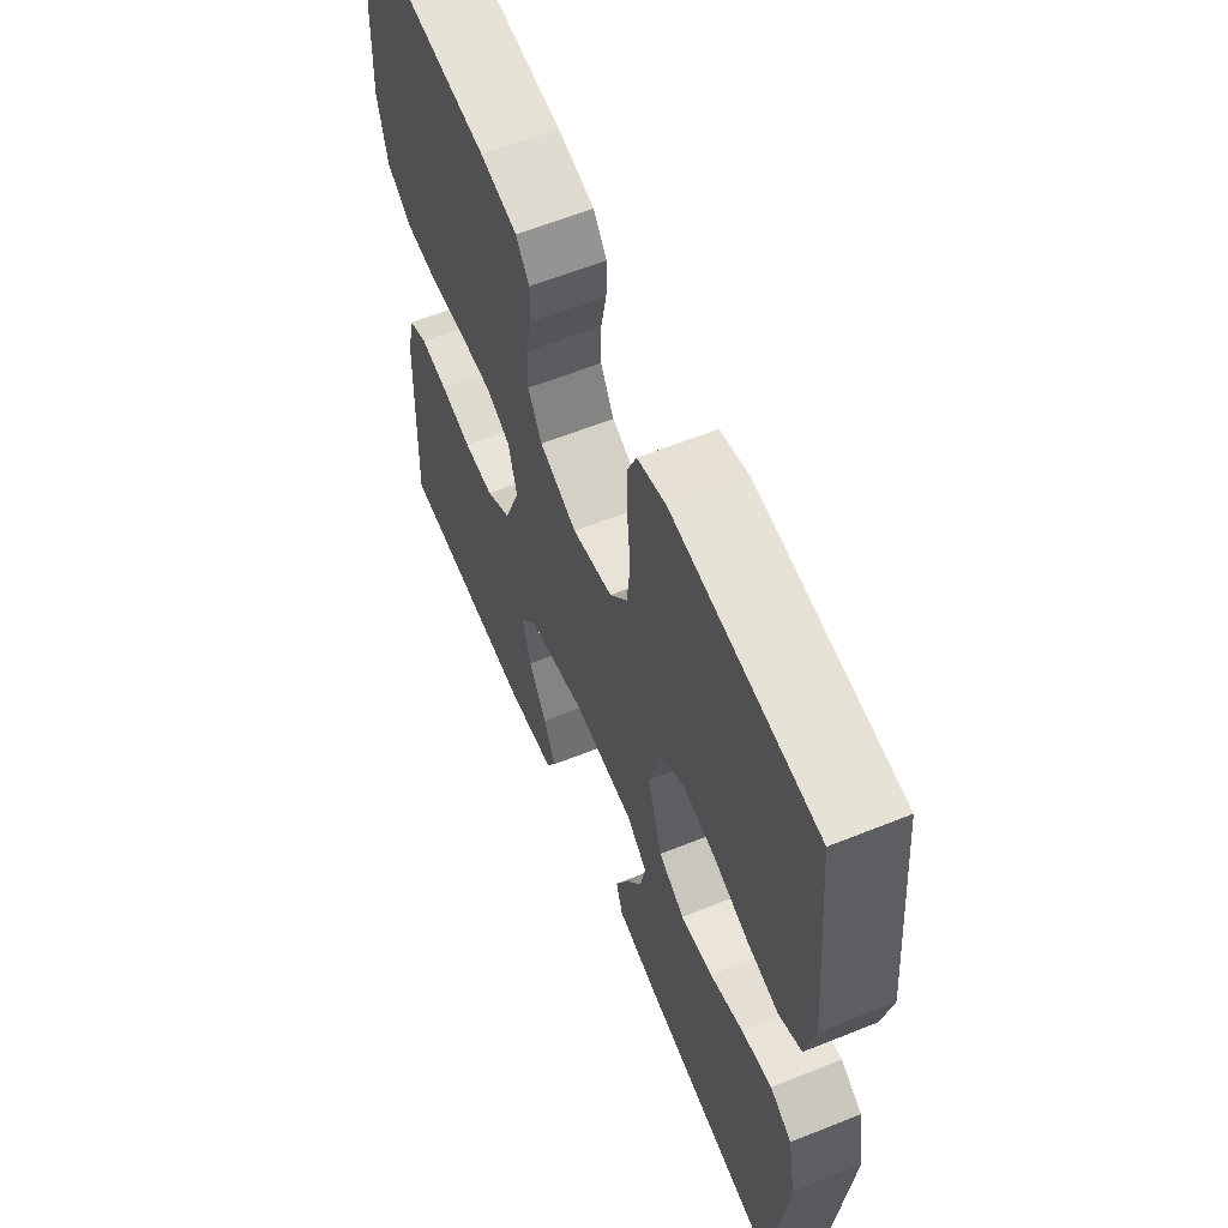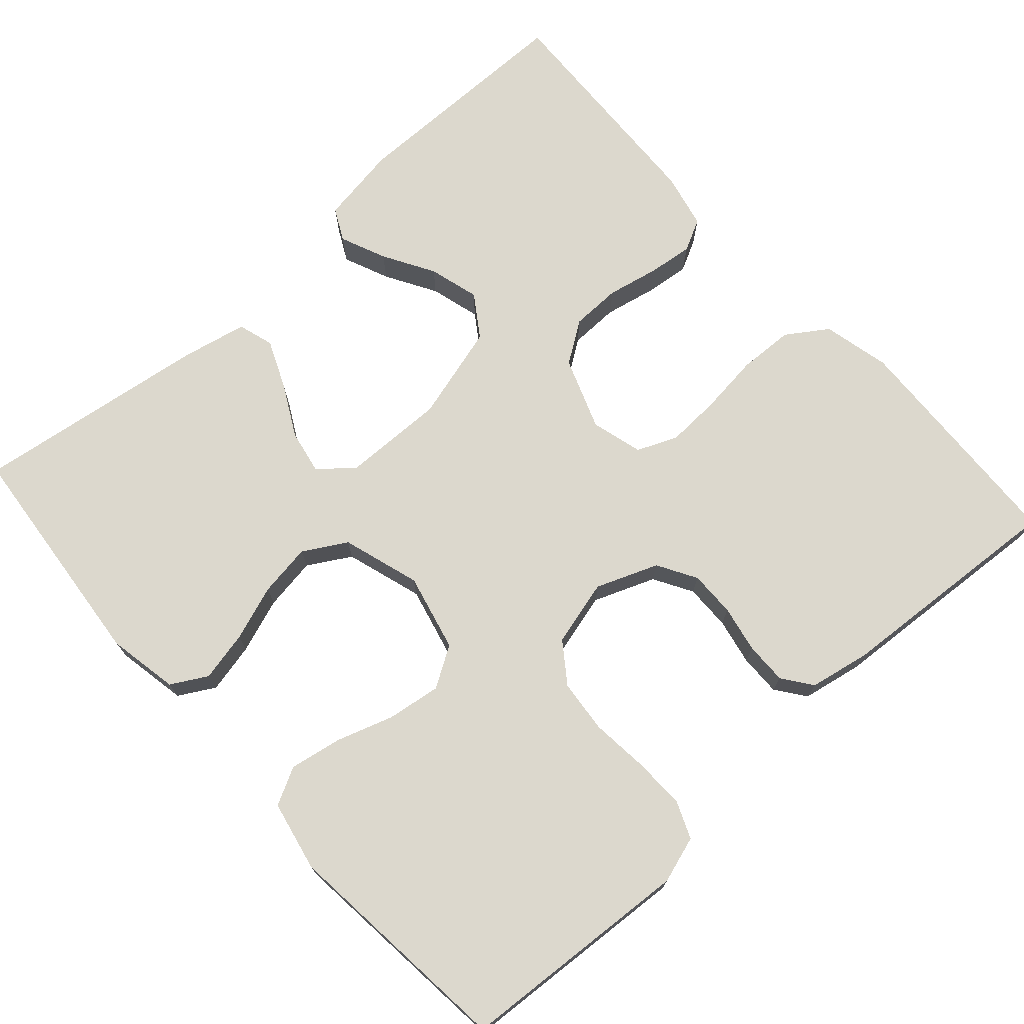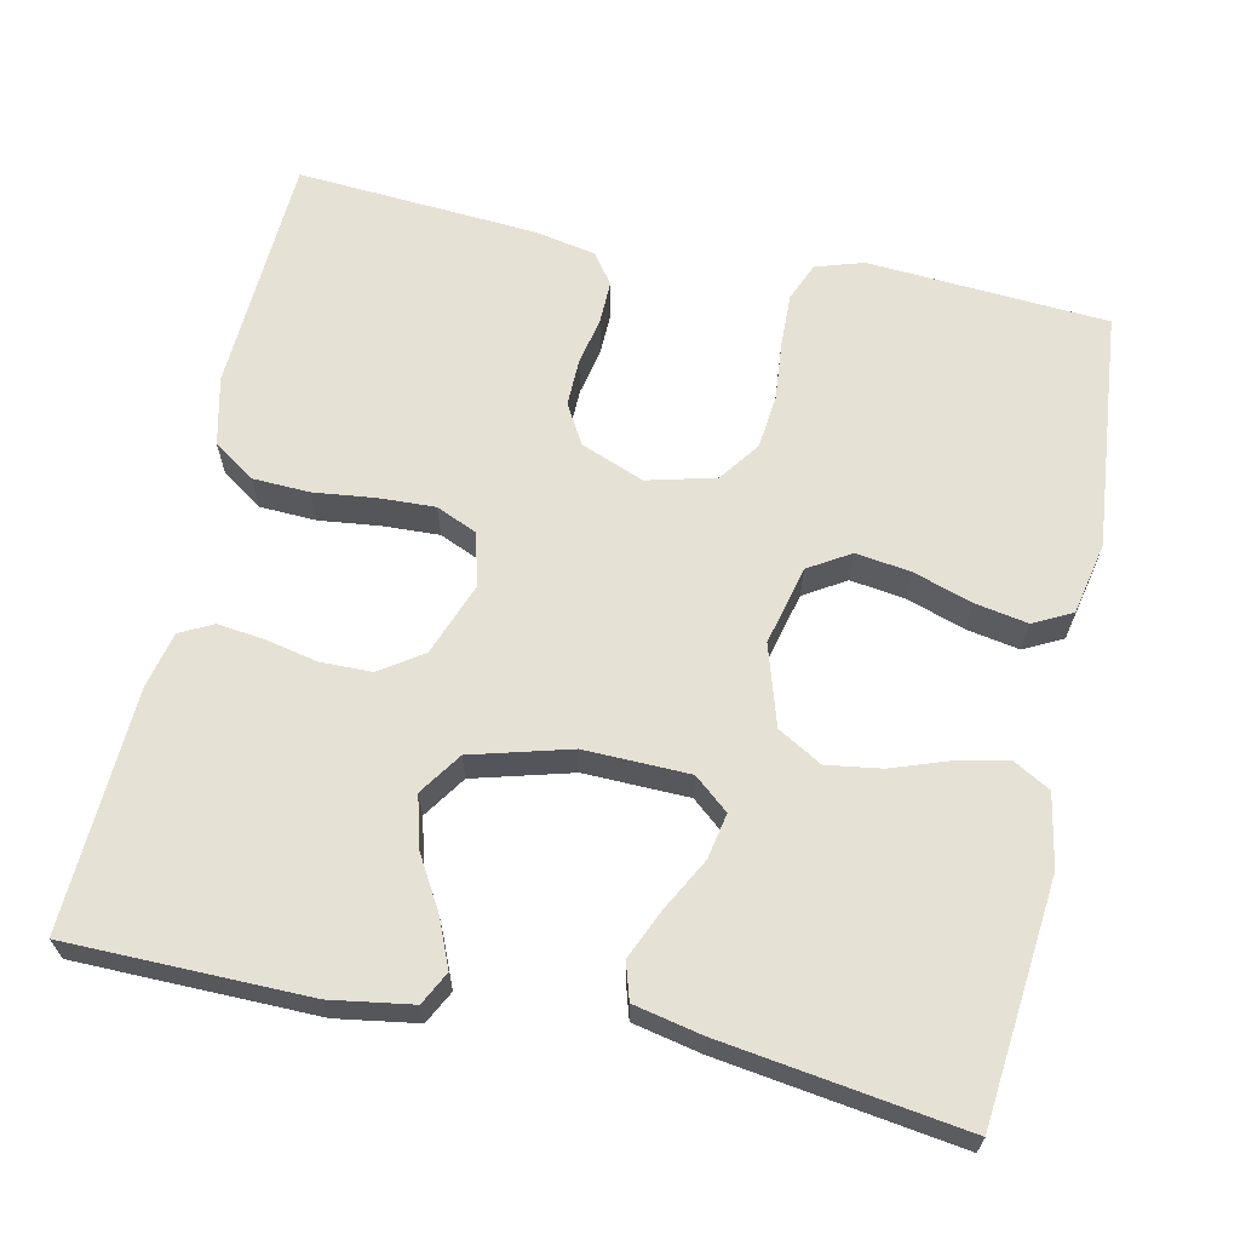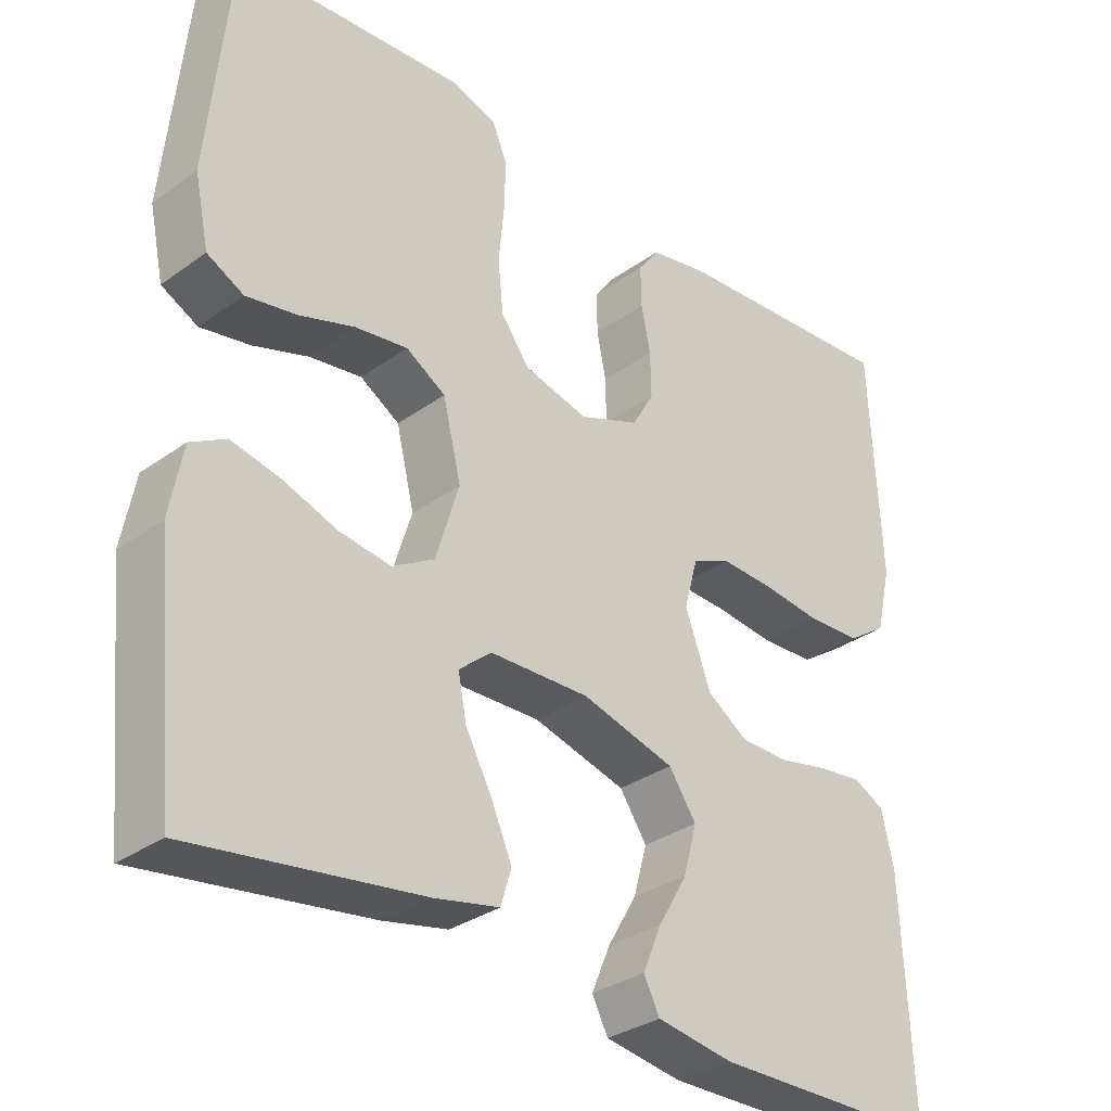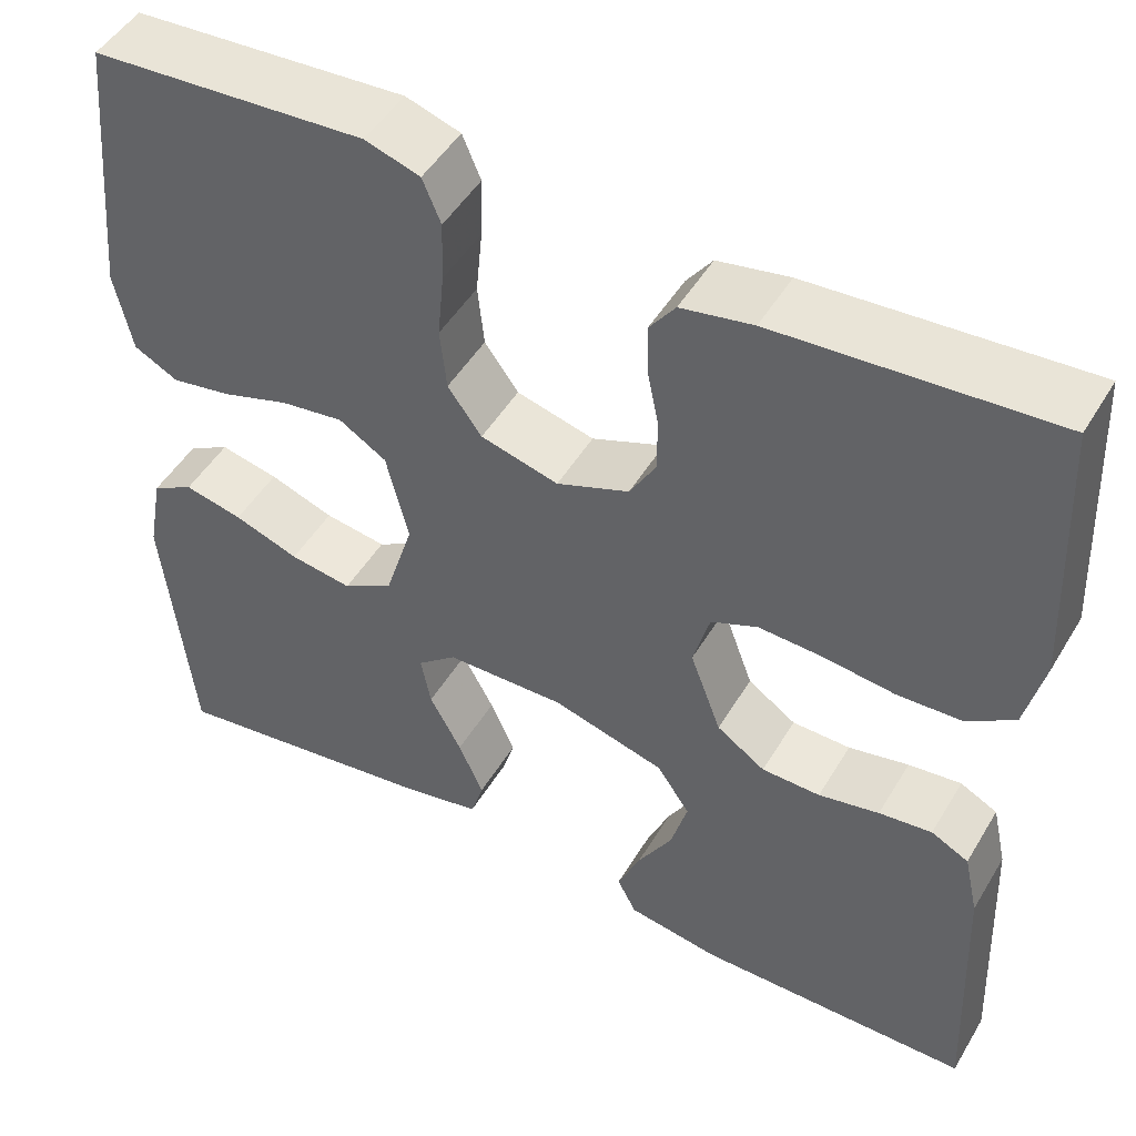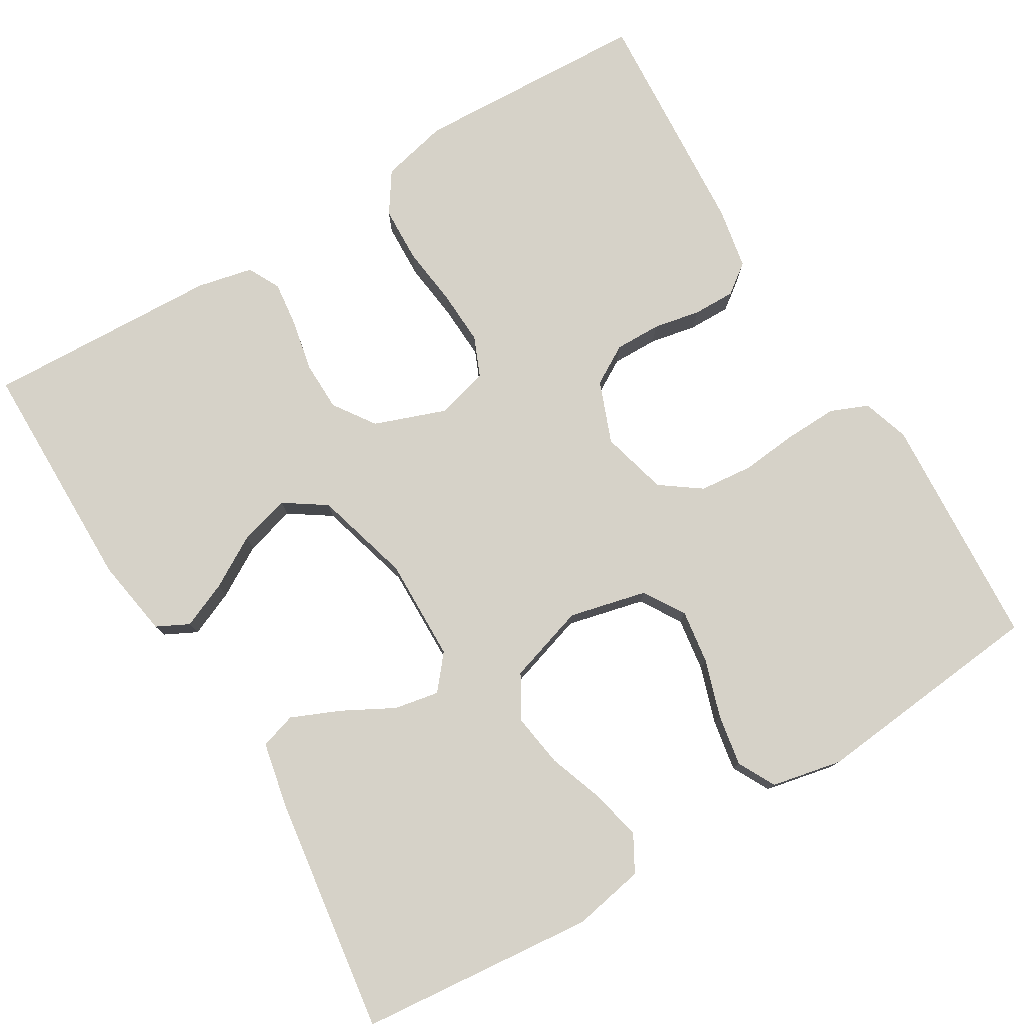
<metadata>
{"format":"obj","ext":"obj","renderer":"f3d","projection":"perspective","resolution":1024,"background":"white","views":[{"elev":60.8,"azim":-112.3,"up":"+Z"},{"elev":72.6,"azim":-42.0,"up":"+Y"},{"elev":64.7,"azim":-167.8,"up":"+Y"},{"elev":-32.0,"azim":-44.9,"up":"+Z"},{"elev":48.8,"azim":29.8,"up":"+Z"},{"elev":77.8,"azim":-121.2,"up":"+Y"}]}
</metadata>
<code>
v 0.5 0.07 -0.5
v 0.2 0.07 -0.503
v 0.099 0.07 -0.487
v 0.078 0.07 -0.446
v 0.103 0.07 -0.387
v 0.141 0.07 -0.322
v 0.159 0.07 -0.257
v 0.123 0.07 -0.204
v 0 0.07 -0.17
v -0.131 0.07 -0.173
v -0.174 0.07 -0.209
v -0.163 0.07 -0.266
v -0.128 0.07 -0.331
v -0.101 0.07 -0.393
v -0.115 0.07 -0.439
v -0.2 0.07 -0.457
v -0.5 0.07 -0.5
v -0.53 0.07 -0.2
v -0.513 0.07 -0.109
v -0.467 0.07 -0.083
v -0.403 0.07 -0.097
v -0.332 0.07 -0.122
v -0.264 0.07 -0.132
v -0.209 0.07 -0.1
v -0.178 0.07 0
v -0.202 0.07 0.099
v -0.254 0.07 0.131
v -0.323 0.07 0.121
v -0.396 0.07 0.097
v -0.462 0.07 0.085
v -0.51 0.07 0.11
v -0.529 0.07 0.2
v -0.5 0.07 0.5
v -0.2 0.07 0.52
v -0.14 0.07 0.501
v -0.12 0.07 0.453
v -0.122 0.07 0.386
v -0.129 0.07 0.313
v -0.122 0.07 0.245
v -0.085 0.07 0.194
v 0 0.07 0.172
v 0.079 0.07 0.203
v 0.108 0.07 0.253
v 0.107 0.07 0.312
v 0.095 0.07 0.372
v 0.094 0.07 0.426
v 0.122 0.07 0.464
v 0.2 0.07 0.479
v 0.5 0.07 0.5
v 0.514 0.07 0.2
v 0.494 0.07 0.114
v 0.442 0.07 0.079
v 0.371 0.07 0.076
v 0.294 0.07 0.085
v 0.224 0.07 0.088
v 0.173 0.07 0.066
v 0.155 0.07 0
v 0.189 0.07 -0.092
v 0.242 0.07 -0.128
v 0.306 0.07 -0.129
v 0.372 0.07 -0.115
v 0.43 0.07 -0.108
v 0.471 0.07 -0.129
v 0.487 0.07 -0.2
v 0.5 0 -0.5
v 0.2 0 -0.503
v 0.099 0 -0.487
v 0.078 0 -0.446
v 0.103 0 -0.387
v 0.141 0 -0.322
v 0.159 0 -0.257
v 0.123 0 -0.204
v 0 0 -0.17
v -0.131 0 -0.173
v -0.174 0 -0.209
v -0.163 0 -0.266
v -0.128 0 -0.331
v -0.101 0 -0.393
v -0.115 0 -0.439
v -0.2 0 -0.457
v -0.5 0 -0.5
v -0.53 0 -0.2
v -0.513 0 -0.109
v -0.467 0 -0.083
v -0.403 0 -0.097
v -0.332 0 -0.122
v -0.264 0 -0.132
v -0.209 0 -0.1
v -0.178 0 0
v -0.202 0 0.099
v -0.254 0 0.131
v -0.323 0 0.121
v -0.396 0 0.097
v -0.462 0 0.085
v -0.51 0 0.11
v -0.529 0 0.2
v -0.5 0 0.5
v -0.2 0 0.52
v -0.14 0 0.501
v -0.12 0 0.453
v -0.122 0 0.386
v -0.129 0 0.313
v -0.122 0 0.245
v -0.085 0 0.194
v 0 0 0.172
v 0.079 0 0.203
v 0.108 0 0.253
v 0.107 0 0.312
v 0.095 0 0.372
v 0.094 0 0.426
v 0.122 0 0.464
v 0.2 0 0.479
v 0.5 0 0.5
v 0.514 0 0.2
v 0.494 0 0.114
v 0.442 0 0.079
v 0.371 0 0.076
v 0.294 0 0.085
v 0.224 0 0.088
v 0.173 0 0.066
v 0.155 0 0
v 0.189 0 -0.092
v 0.242 0 -0.128
v 0.306 0 -0.129
v 0.372 0 -0.115
v 0.43 0 -0.108
v 0.471 0 -0.129
v 0.487 0 -0.2
f 60 61 62 63
f 60 63 64 1
f 51 52 53 54
f 51 54 55
f 50 51 55
f 49 50 55
f 48 49 55 56
f 44 45 46 47
f 43 44 47 48
f 35 36 37 38
f 33 34 35 38
f 33 38 39
f 32 33 39 40
f 28 29 30 31
f 27 28 31 32
f 19 20 21 22
f 19 22 23
f 18 19 23
f 17 18 23
f 16 17 23 24
f 12 13 14 15
f 12 15 16
f 11 12 16 24
f 3 4 5 6
f 3 6 7
f 2 3 7
f 59 60 1 2
f 58 59 2 7
f 57 58 7 8
f 43 48 56 57
f 42 43 57 8
f 41 42 8 9
f 27 32 40 41
f 26 27 41
f 25 26 41 9
f 10 11 24 25
f 9 10 25
f 127 126 125 124
f 65 128 127 124
f 118 117 116 115
f 119 118 115
f 119 115 114
f 119 114 113
f 120 119 113 112
f 111 110 109 108
f 112 111 108 107
f 102 101 100 99
f 102 99 98 97
f 103 102 97
f 104 103 97 96
f 95 94 93 92
f 96 95 92 91
f 86 85 84 83
f 87 86 83
f 87 83 82
f 87 82 81
f 88 87 81 80
f 79 78 77 76
f 80 79 76
f 88 80 76 75
f 70 69 68 67
f 71 70 67
f 71 67 66
f 66 65 124 123
f 71 66 123 122
f 72 71 122 121
f 121 120 112 107
f 72 121 107 106
f 73 72 106 105
f 105 104 96 91
f 105 91 90
f 73 105 90 89
f 89 88 75 74
f 89 74 73
f 1 65 66 2
f 2 66 67 3
f 3 67 68 4
f 4 68 69 5
f 5 69 70 6
f 6 70 71 7
f 7 71 72 8
f 8 72 73 9
f 9 73 74 10
f 10 74 75 11
f 11 75 76 12
f 12 76 77 13
f 13 77 78 14
f 14 78 79 15
f 15 79 80 16
f 16 80 81 17
f 17 81 82 18
f 18 82 83 19
f 19 83 84 20
f 20 84 85 21
f 21 85 86 22
f 22 86 87 23
f 23 87 88 24
f 24 88 89 25
f 25 89 90 26
f 26 90 91 27
f 27 91 92 28
f 28 92 93 29
f 29 93 94 30
f 30 94 95 31
f 31 95 96 32
f 32 96 97 33
f 33 97 98 34
f 34 98 99 35
f 35 99 100 36
f 36 100 101 37
f 37 101 102 38
f 38 102 103 39
f 39 103 104 40
f 40 104 105 41
f 41 105 106 42
f 42 106 107 43
f 43 107 108 44
f 44 108 109 45
f 45 109 110 46
f 46 110 111 47
f 47 111 112 48
f 48 112 113 49
f 49 113 114 50
f 50 114 115 51
f 51 115 116 52
f 52 116 117 53
f 53 117 118 54
f 54 118 119 55
f 55 119 120 56
f 56 120 121 57
f 57 121 122 58
f 58 122 123 59
f 59 123 124 60
f 60 124 125 61
f 61 125 126 62
f 62 126 127 63
f 63 127 128 64
f 64 128 65 1

</code>
